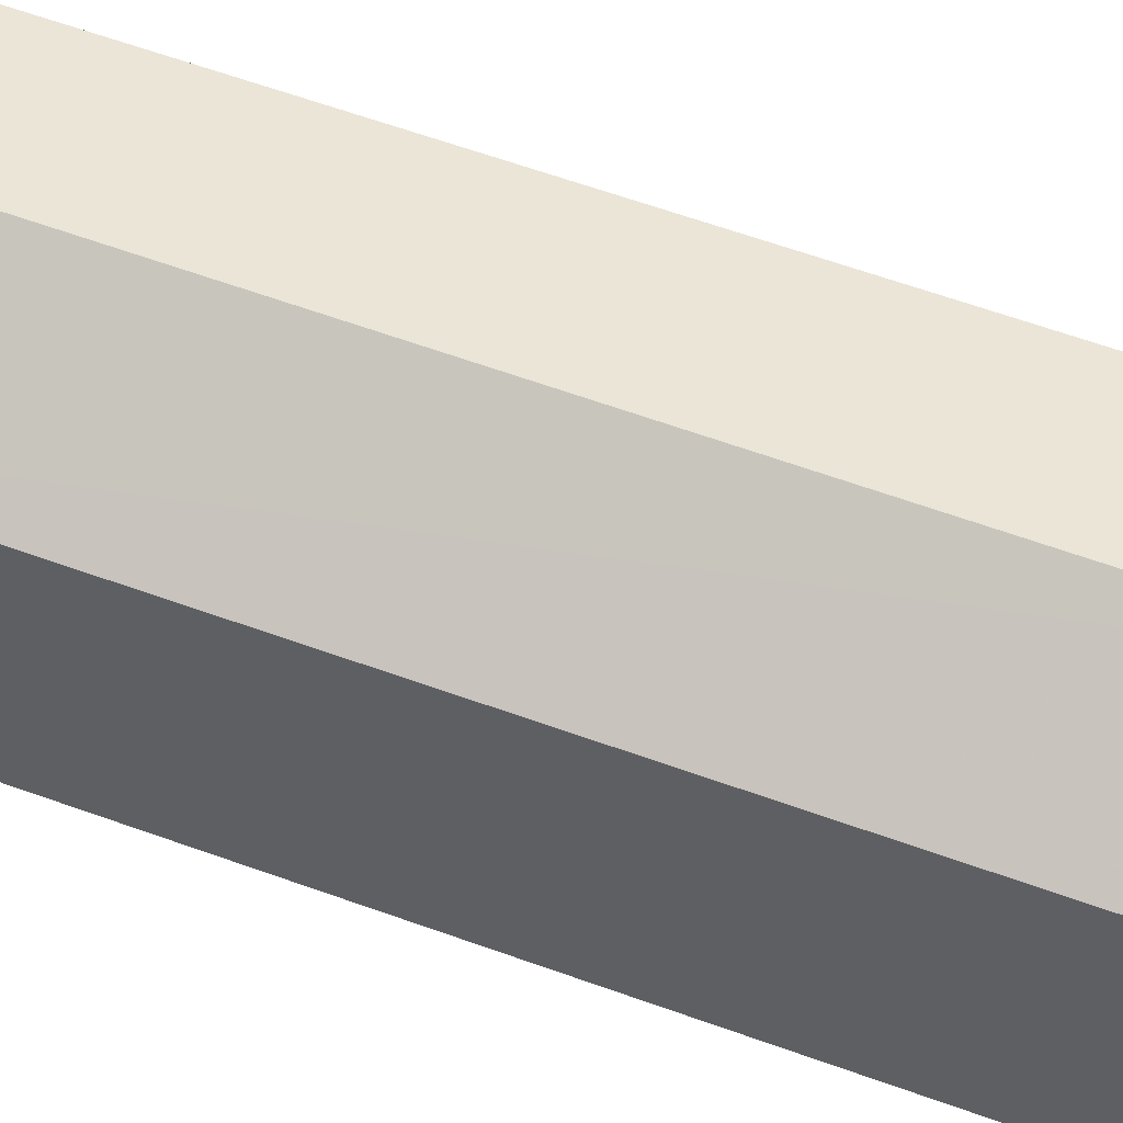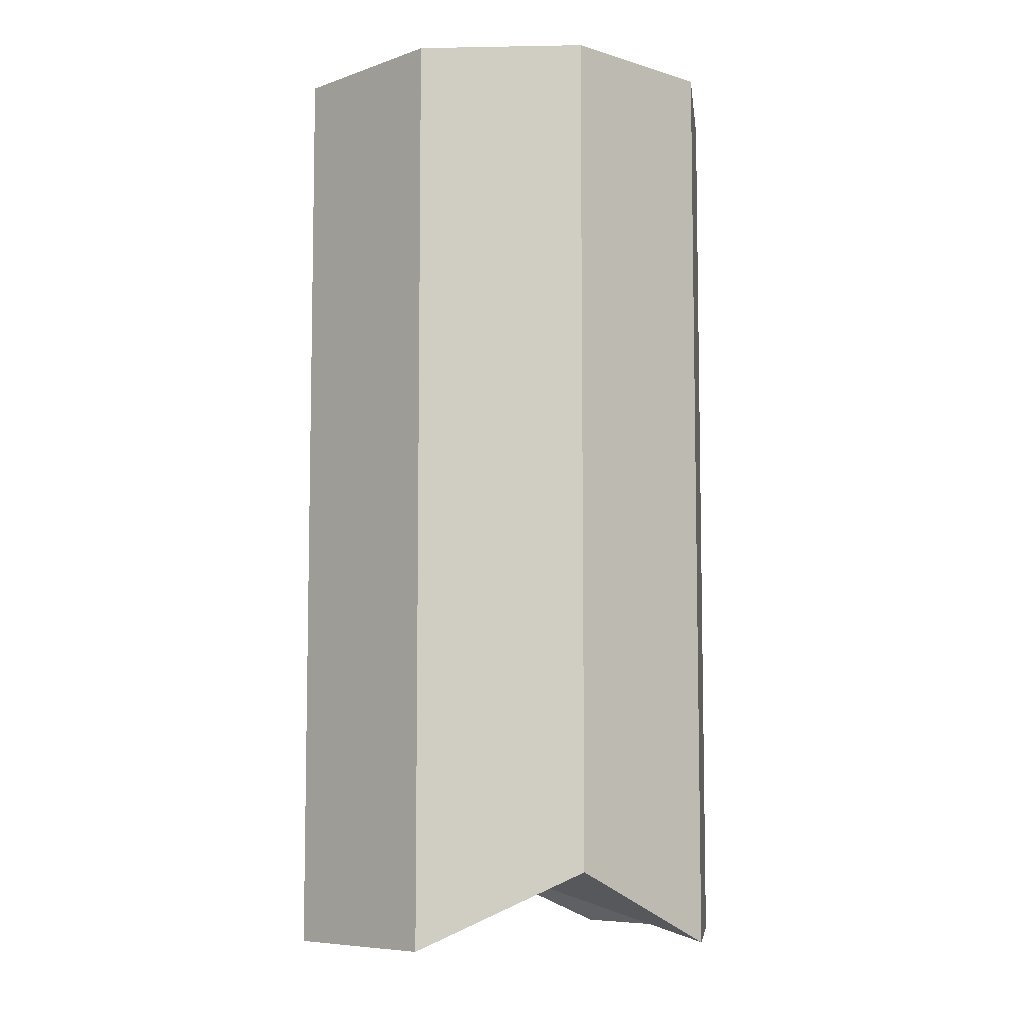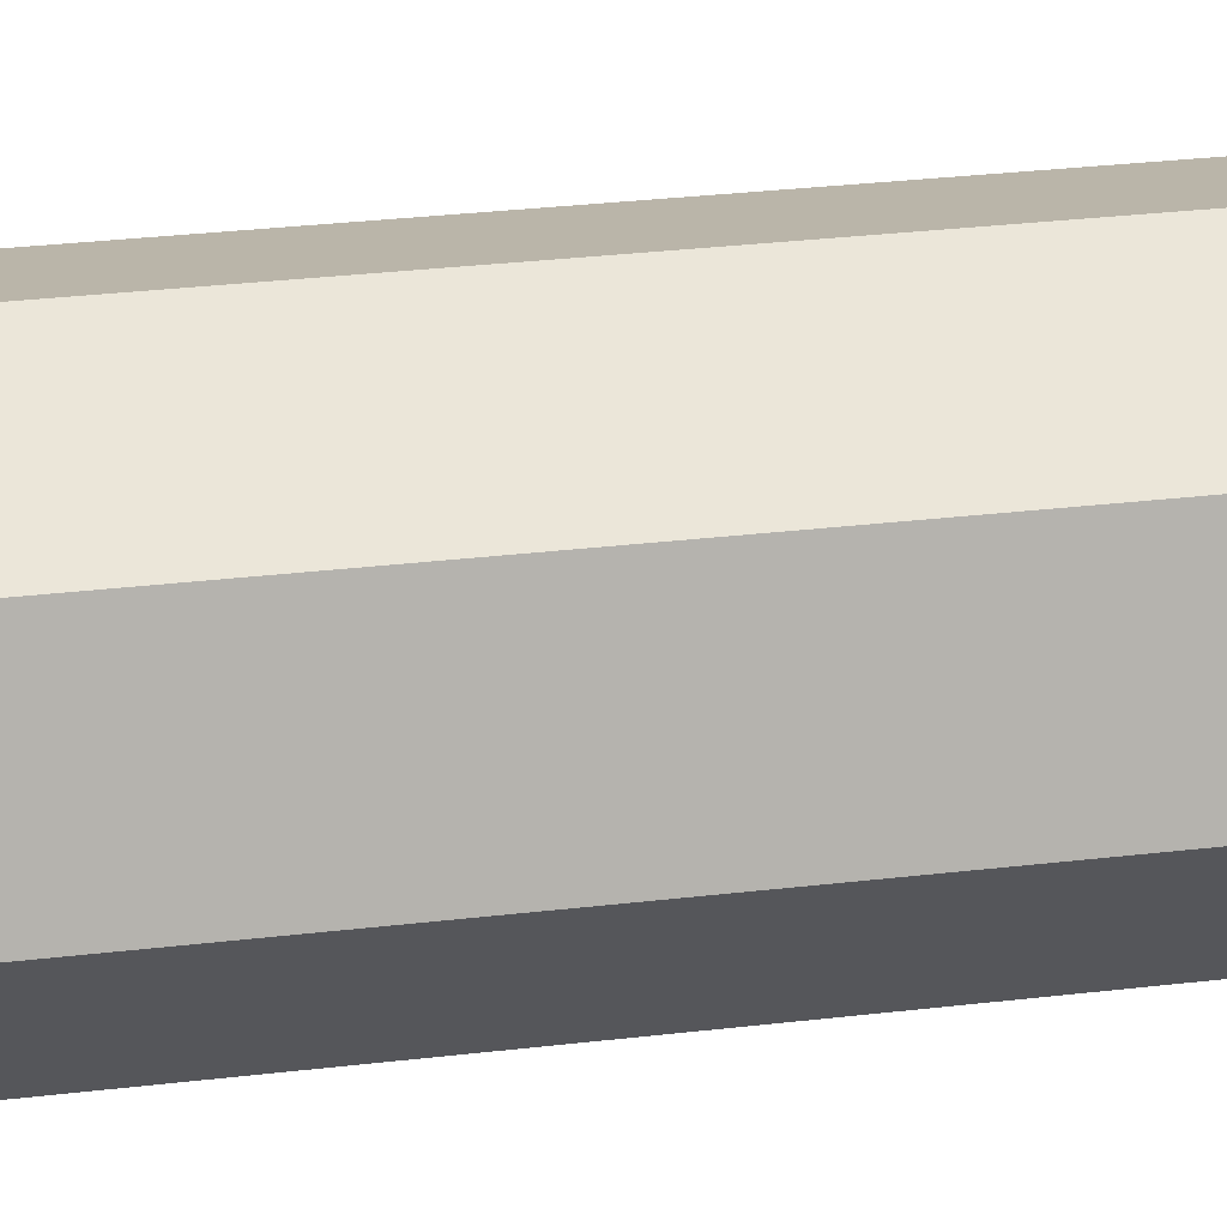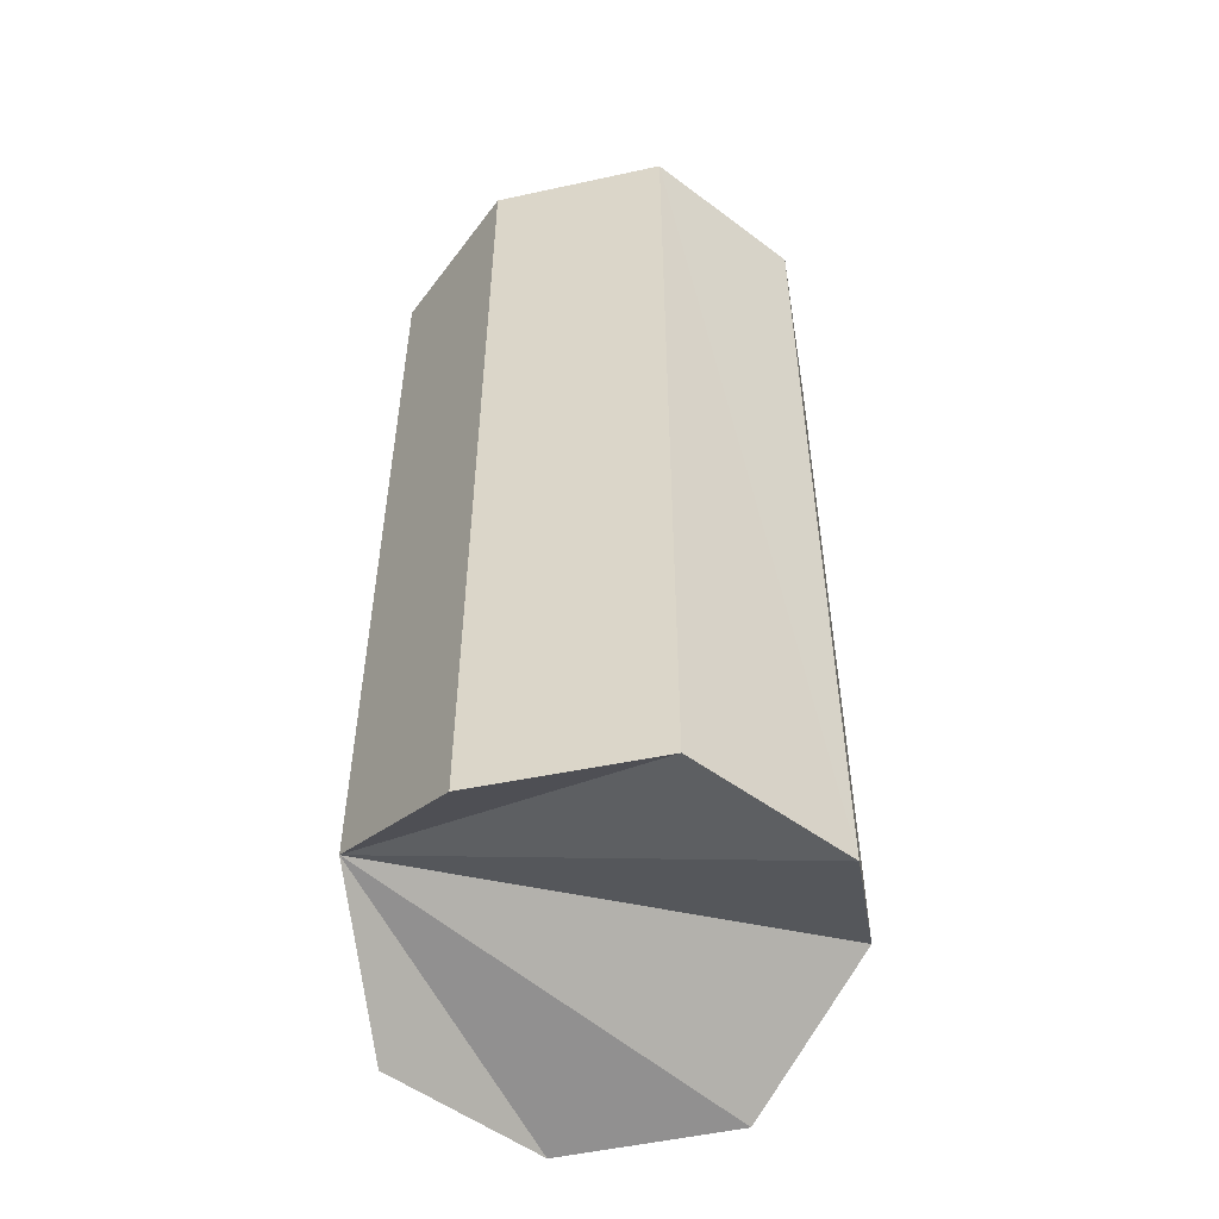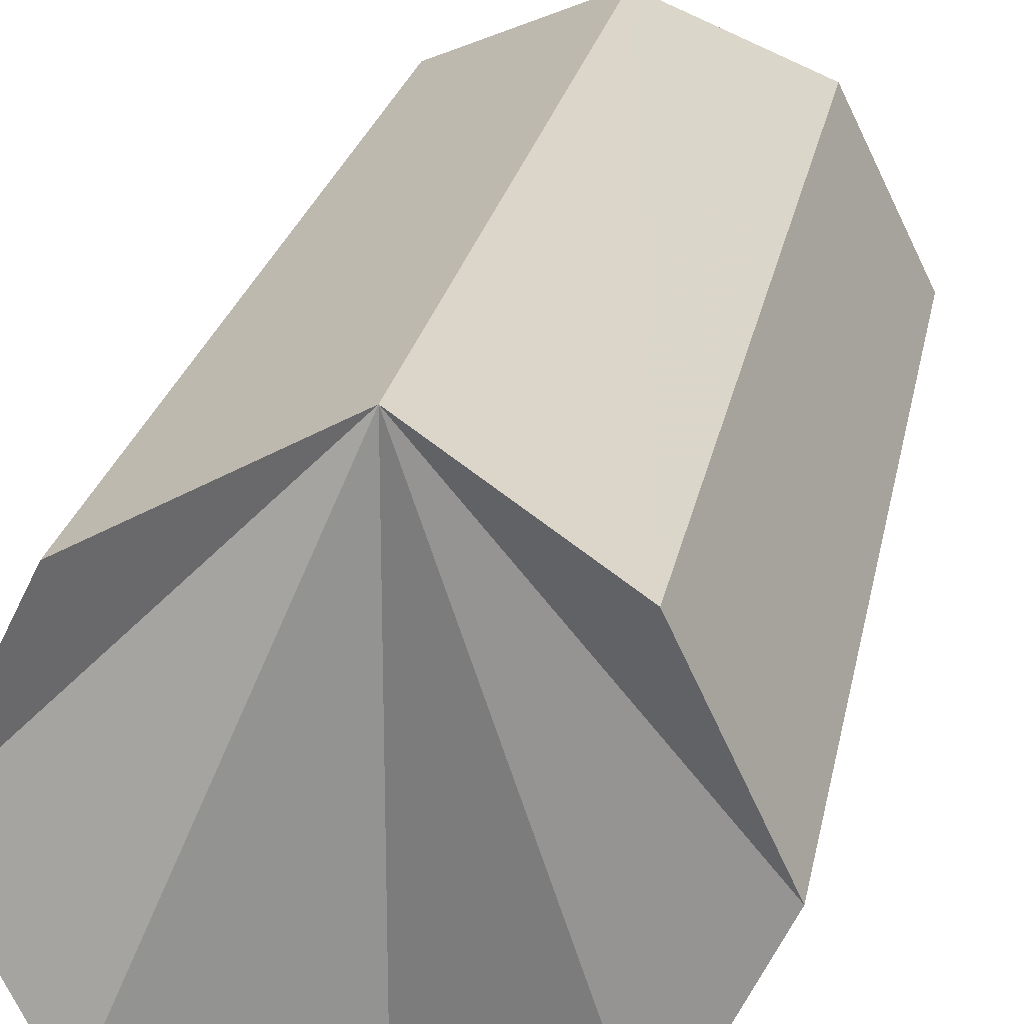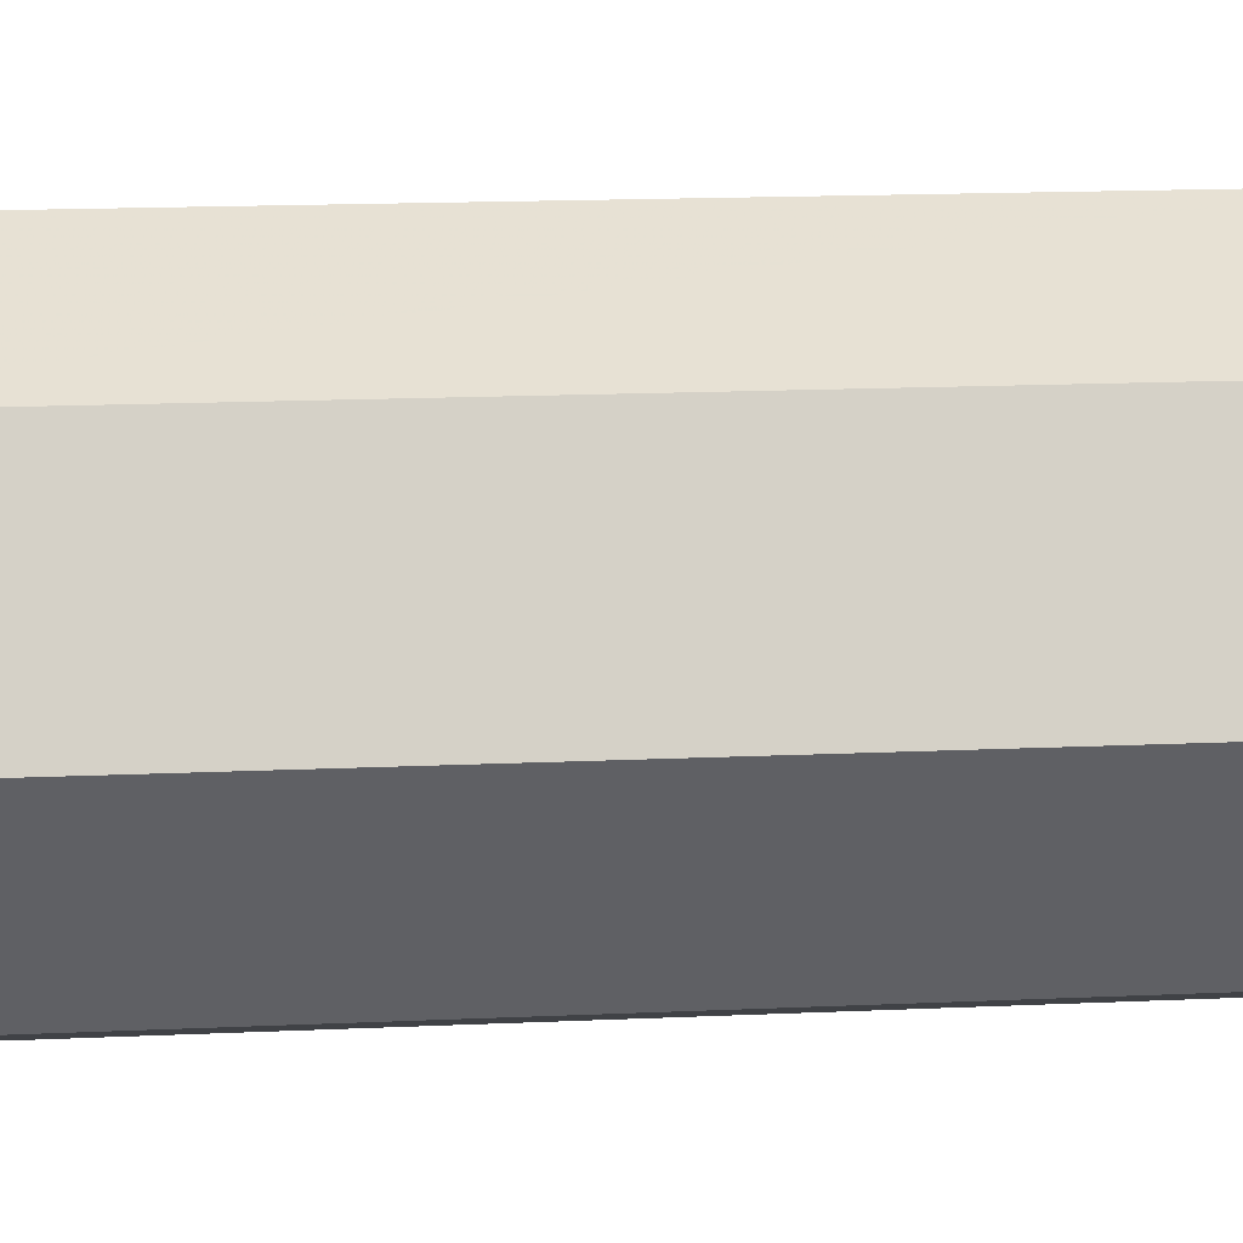
<metadata>
{"format":"obj","ext":"obj","renderer":"f3d","projection":"perspective","resolution":1024,"background":"white","views":[{"elev":65.9,"azim":109.6,"up":"+Z"},{"elev":-7.3,"azim":160.7,"up":"+Y"},{"elev":36.5,"azim":81.7,"up":"+Z"},{"elev":-52.6,"azim":77.0,"up":"+Y"},{"elev":23.0,"azim":10.3,"up":"+Z"},{"elev":16.1,"azim":-95.4,"up":"+Z"}]}
</metadata>
<code>
o 6723
v 2173 1876 13.02
v 2173 1876 13.02
v 2173 1876 13.01
v 2173 1876 13.01
v 2173 1876 13.02
v 2173 1876 13.02
v 2173 1876 13.01
v 2173 1876 13.04
v 2173 1876 13.02
v 2173 1876 13.02
v 2173 1876 13.04
v 2173 1876 13.02
v 2173 1876 13.04
v 2173 1876 13.02
v 2173 1876 13.04
v 2173 1876 13.04
v 2173 1876 13.06
v 2173 1876 13.06
v 2173 1876 13.07
v 2173 1876 13.06
v 2173 1876 13.07
v 2173 1876 13.06
v 2173 1876 13.04
v 2173 1876 13.06
v 2173 1876 13.07
v 2173 1876 13.06
v 2173 1876 13.04
v 2173 1876 13.06
v 2173 1876 13.07
v 2173 1876 13.07
v 2173 1876 13.06
v 2173 1876 13.04
v 2173 1876 13.06
v 2173 1876 13.06
v 2173 1876 13.02
v 2173 1876 13.04
v 2173 1876 13.01
v 2173 1876 13.07
v 2173 1876 13.02
v 2173 1876 13.02
v 2173 1876 13.01
v 2173 1876 13.01
v 2173 1876 13.06
v 2173 1876 13.04
v 2173 1876 13.06
f 1 2 3
f 4 5 1
f 6 7 4
f 5 8 9
f 10 9 8
f 11 12 6
f 6 13 11
f 13 14 15
f 16 8 17
f 18 17 19
f 11 20 18
f 21 22 18
f 22 23 24
f 25 20 26
f 26 13 27
f 28 29 25
f 27 30 31
f 25 32 33
f 16 34 32
f 35 16 36
f 37 10 35
f 35 38 37
f 38 39 32
f 40 38 27
f 40 41 37
f 38 14 42
f 43 38 21
f 44 45 43

</code>
